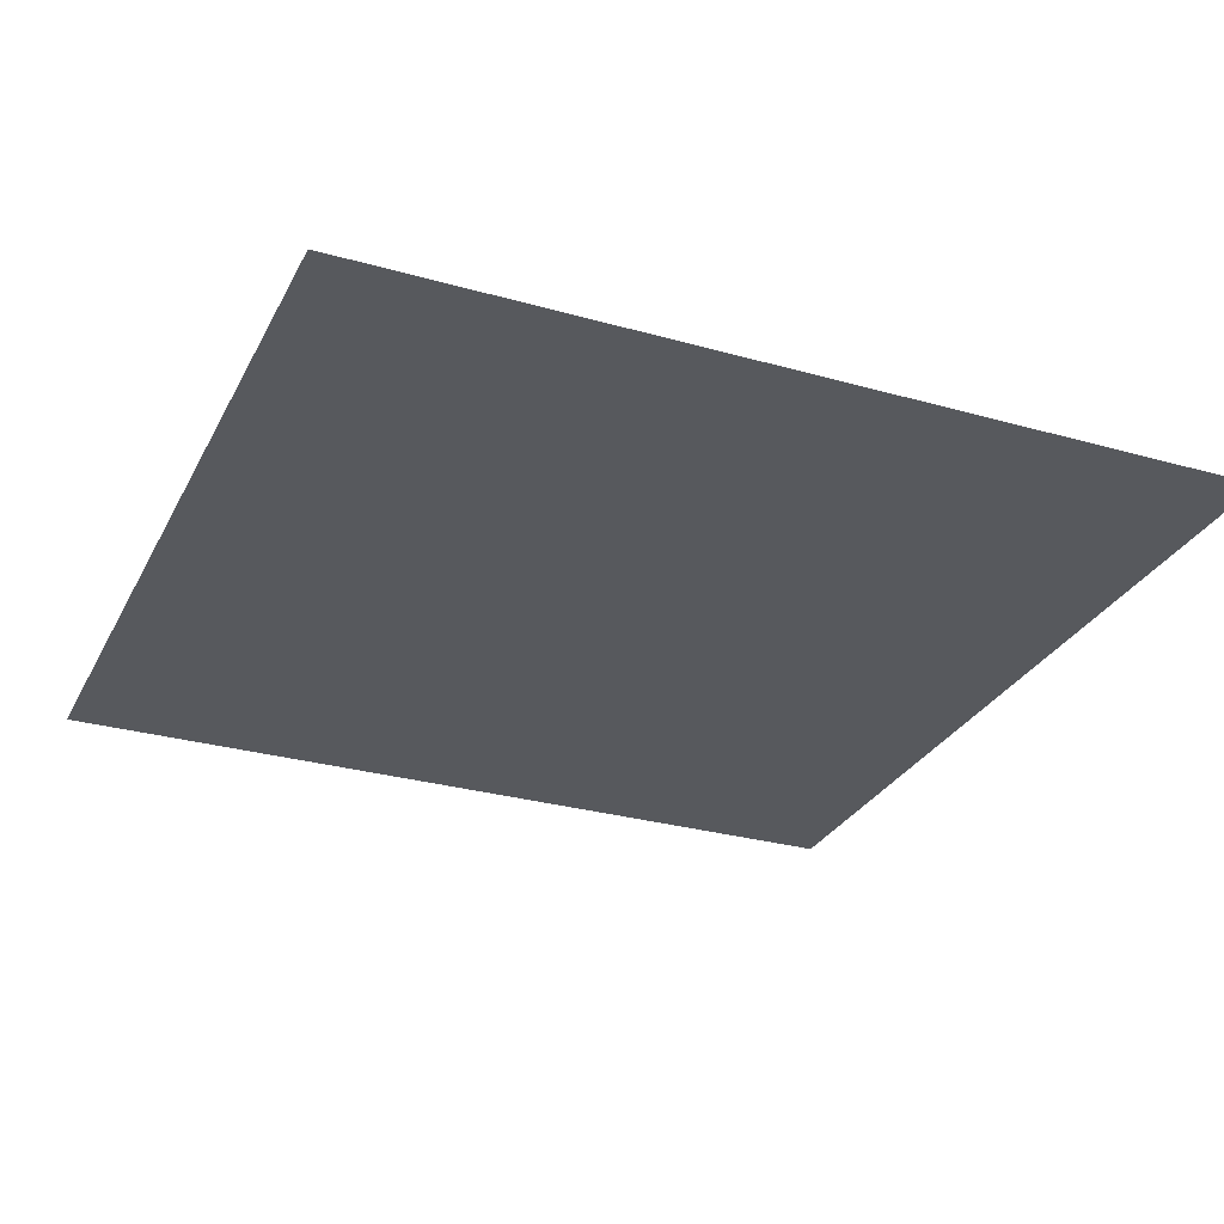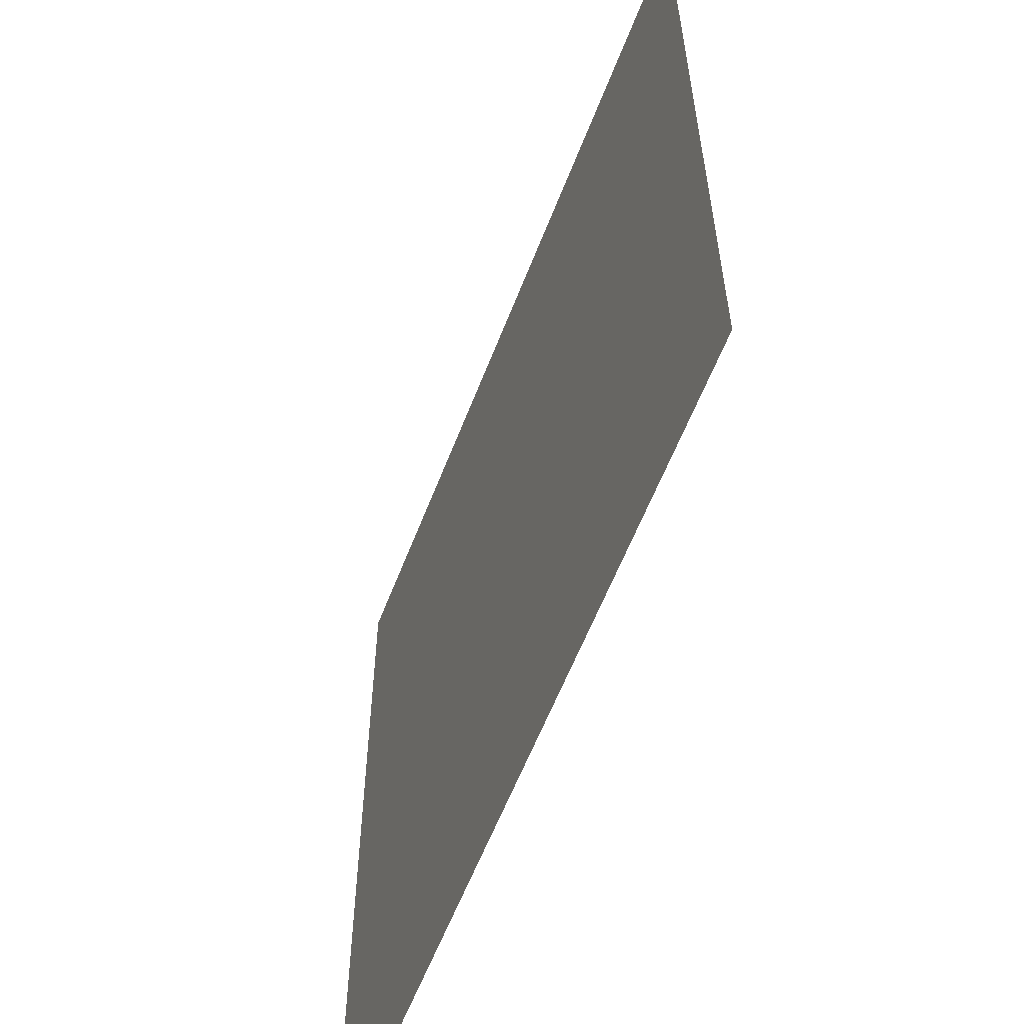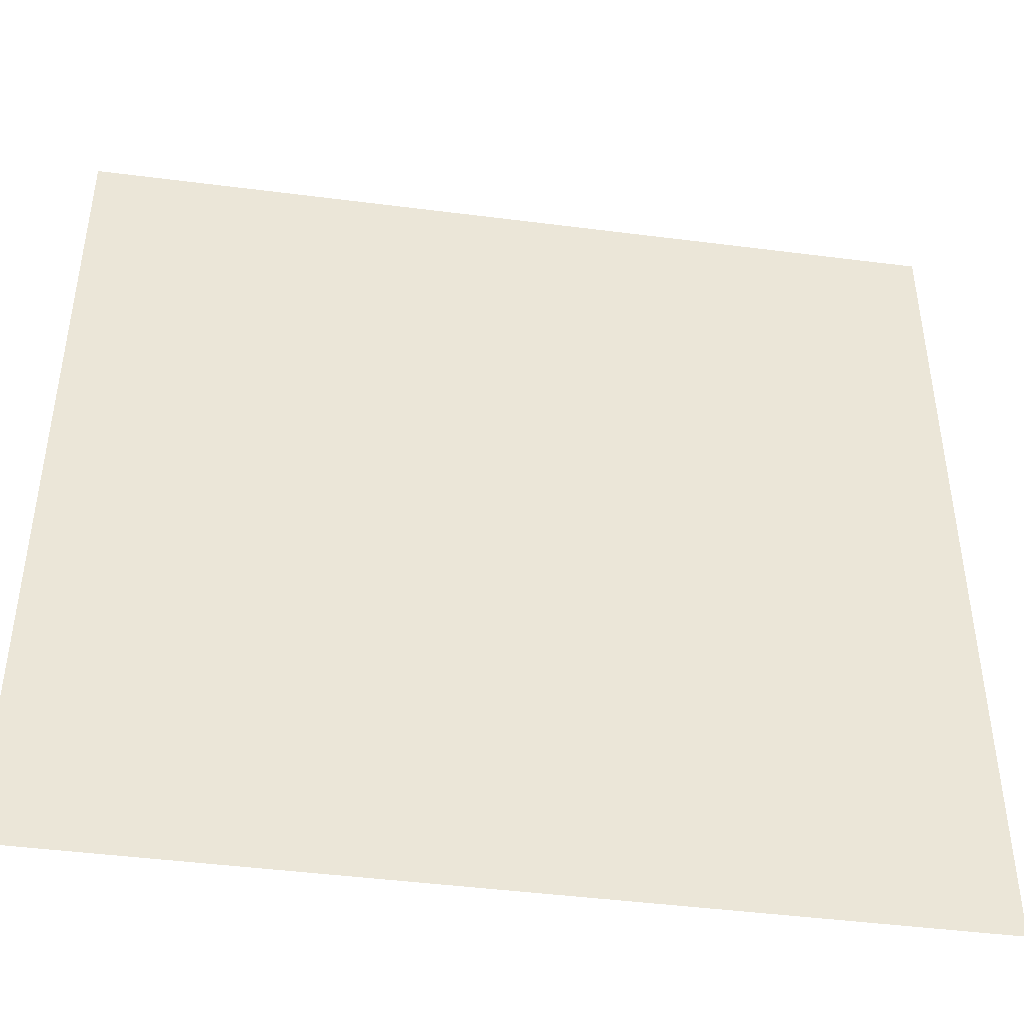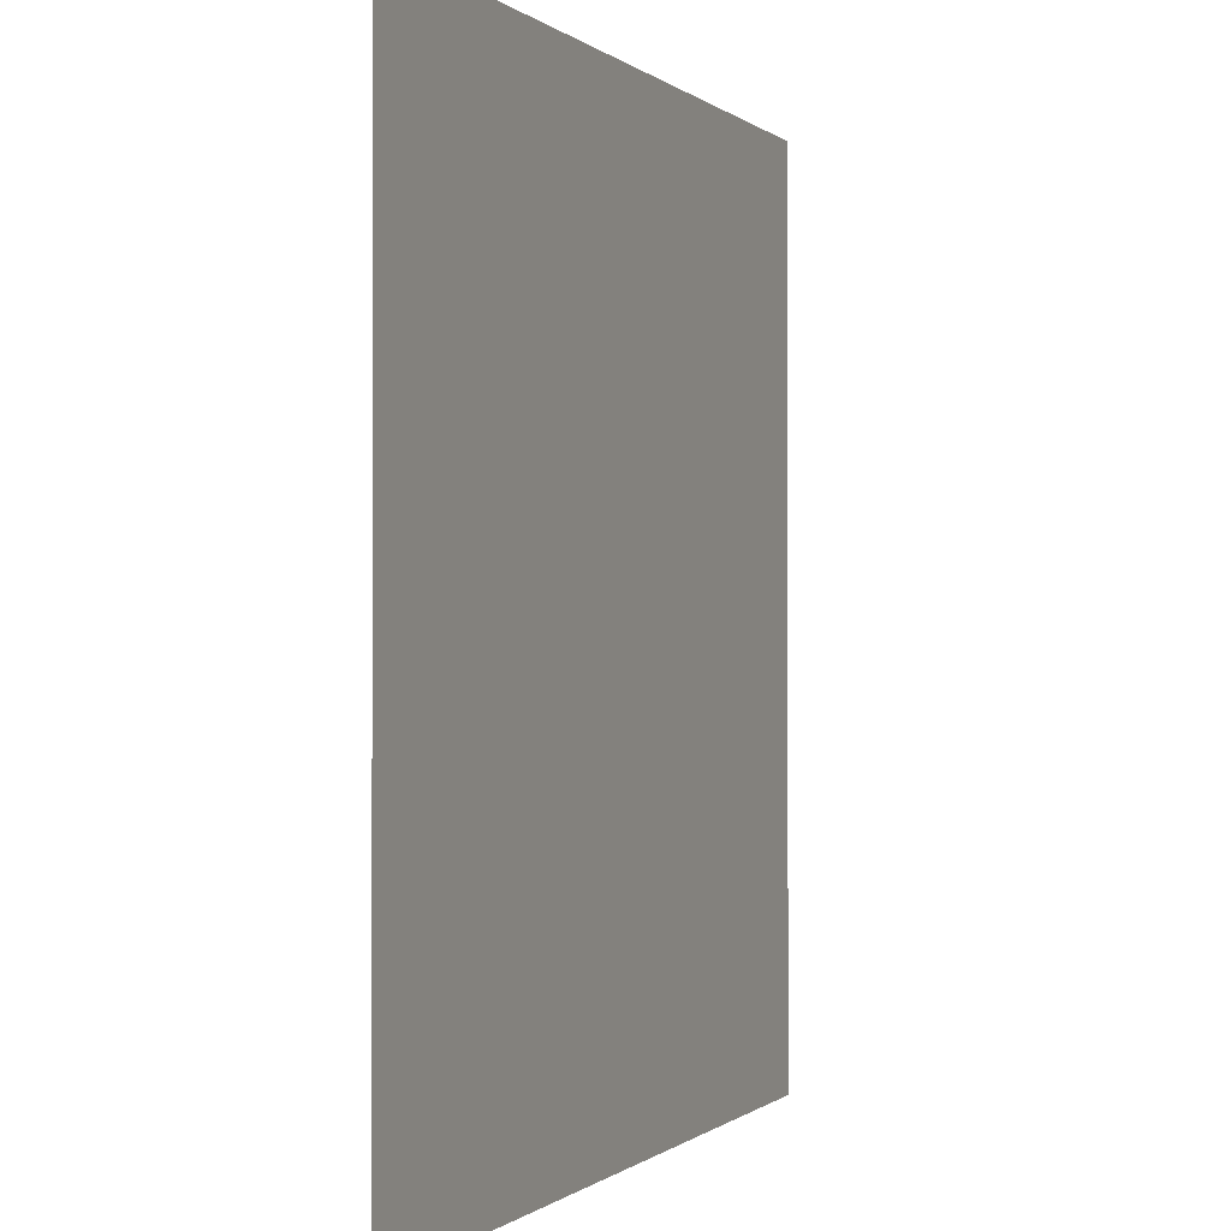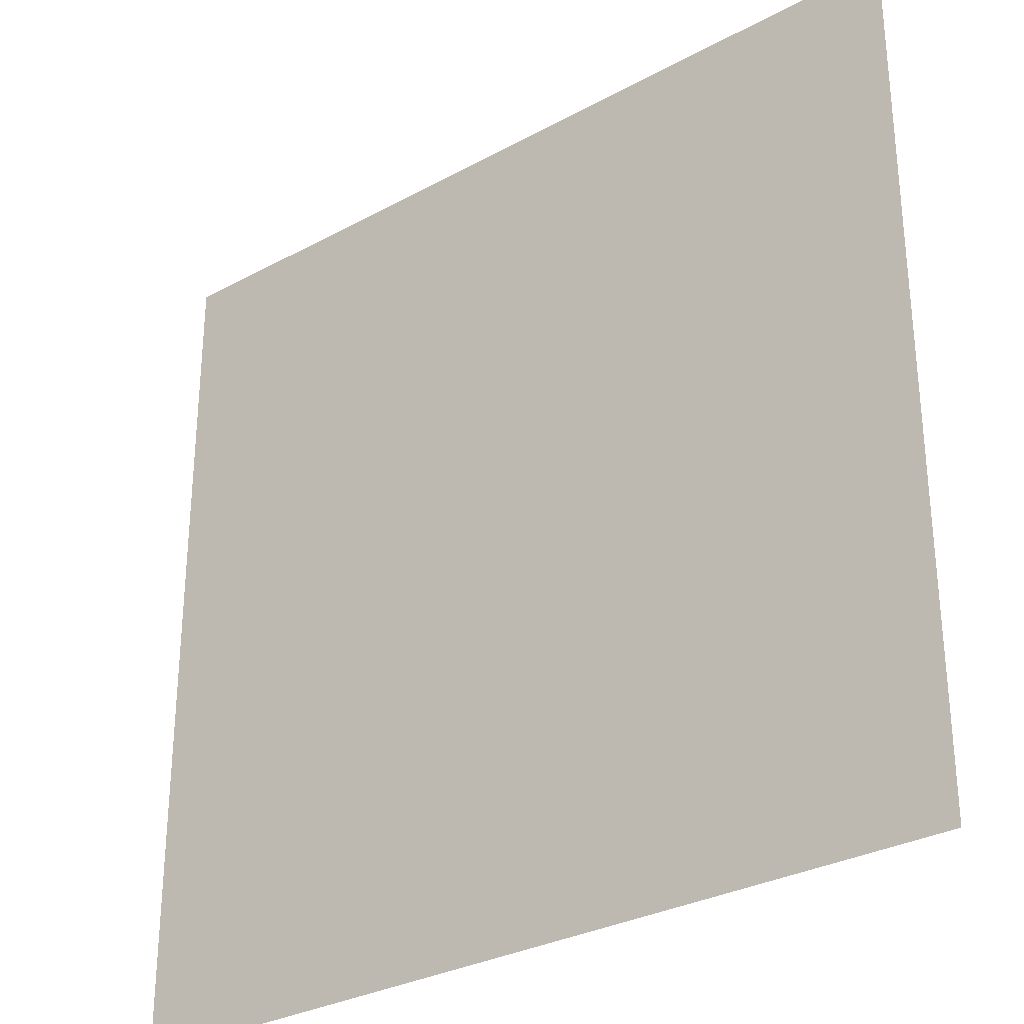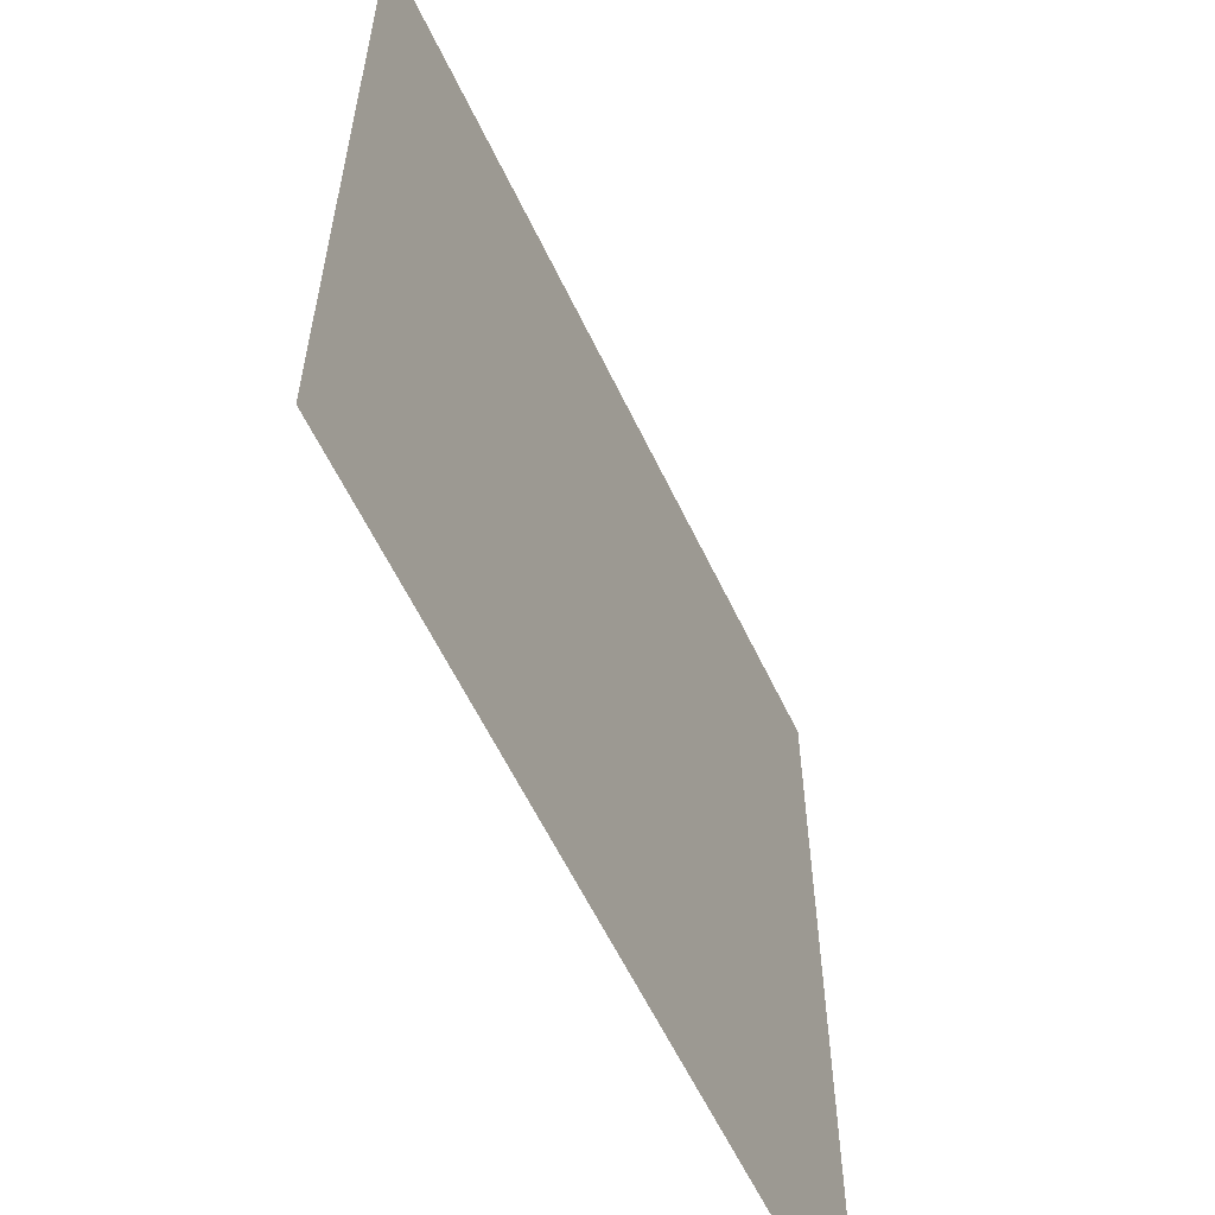
<metadata>
{"format":"obj","ext":"obj","renderer":"f3d","projection":"perspective","resolution":1024,"background":"white","views":[{"elev":-29.0,"azim":-22.9,"up":"+Y"},{"elev":-59.5,"azim":69.0,"up":"+Z"},{"elev":-44.7,"azim":-8.5,"up":"+Z"},{"elev":-0.3,"azim":-68.8,"up":"+Z"},{"elev":-30.3,"azim":38.4,"up":"+Z"},{"elev":-59.9,"azim":-64.6,"up":"+Z"}]}
</metadata>
<code>
o Plane.004_Plane.100
v 824.8 42.7 1114
v 285.1 42.7 1114
v 824.8 42.7 1654
v 285.1 42.7 1654
v 824.8 42.7 1384
v 554.9 42.7 1114
v 285.1 42.7 1384
v 554.9 42.7 1654
v 554.9 42.7 1384
v 824.8 42.7 1249
v 420 42.7 1114
v 285.1 42.7 1519
v 689.9 42.7 1654
v 824.8 42.7 1519
v 689.9 42.7 1114
v 285.1 42.7 1249
v 420 42.7 1654
v 554.9 42.7 1519
v 554.9 42.7 1249
v 689.9 42.7 1384
v 420 42.7 1384
v 420 42.7 1249
v 689.9 42.7 1249
v 689.9 42.7 1519
v 420 42.7 1519
f 12 25 17
f 18 24 13
f 19 23 20
f 16 22 21
f 22 19 9
f 11 6 19
f 2 11 22
f 23 10 5
f 15 1 10
f 6 15 23
f 24 14 3
f 20 5 14
f 9 20 24
f 25 18 8
f 21 9 18
f 7 21 25
f 12 17 4
f 18 13 8
f 19 20 9
f 16 21 7
f 22 9 21
f 11 19 22
f 2 22 16
f 23 5 20
f 15 10 23
f 6 23 19
f 24 3 13
f 20 14 24
f 9 24 18
f 25 8 17
f 21 18 25
f 7 25 12

</code>
